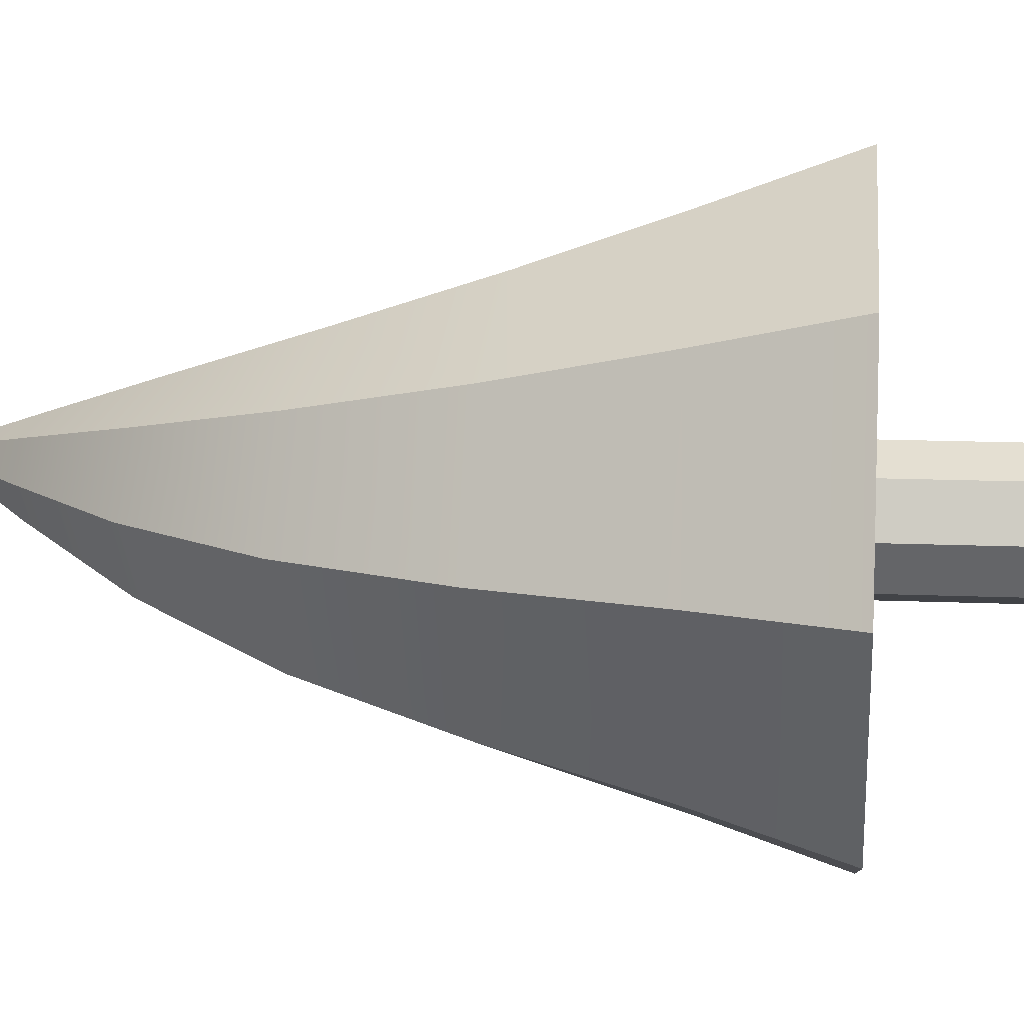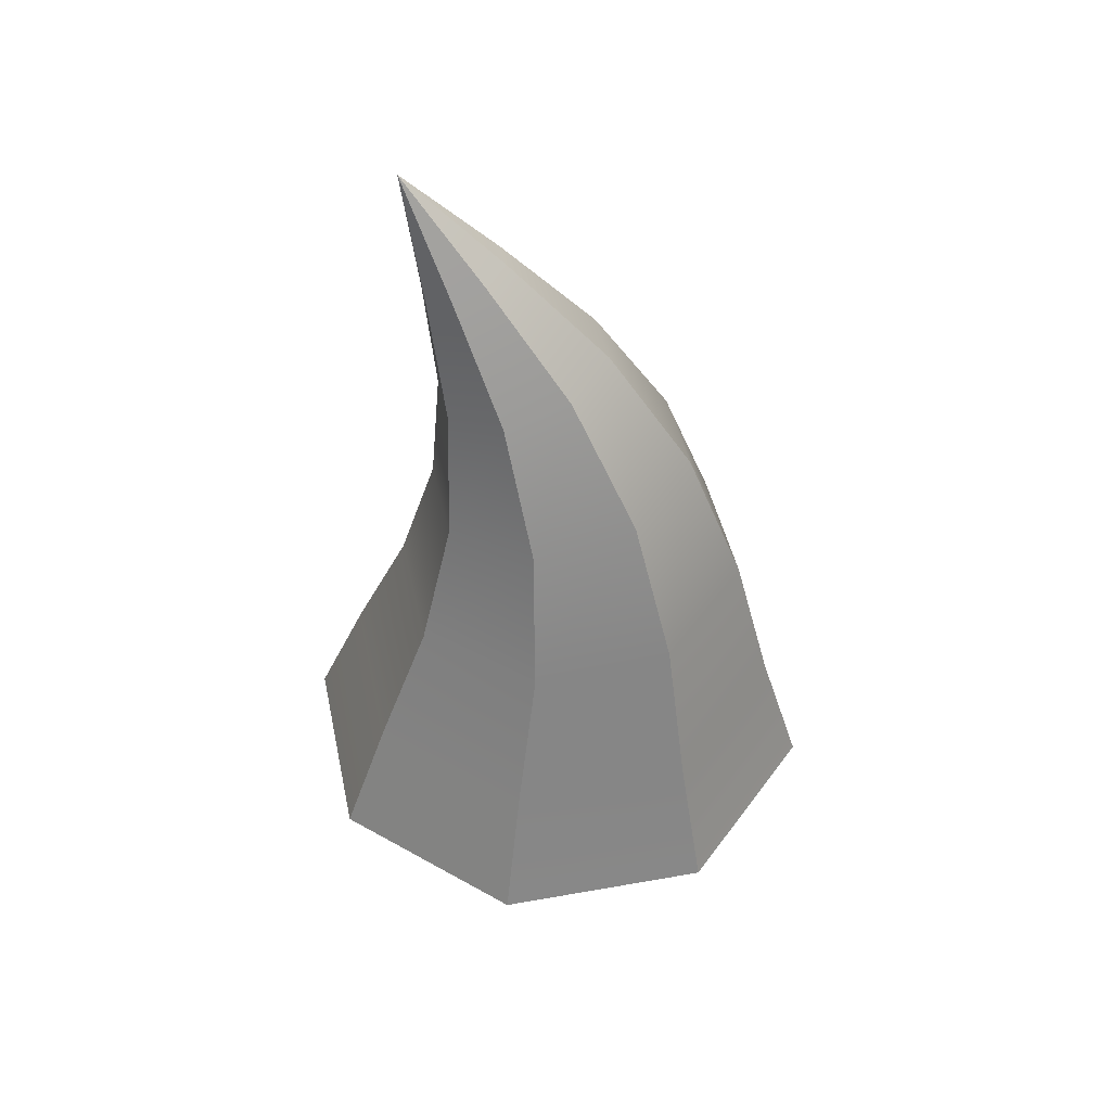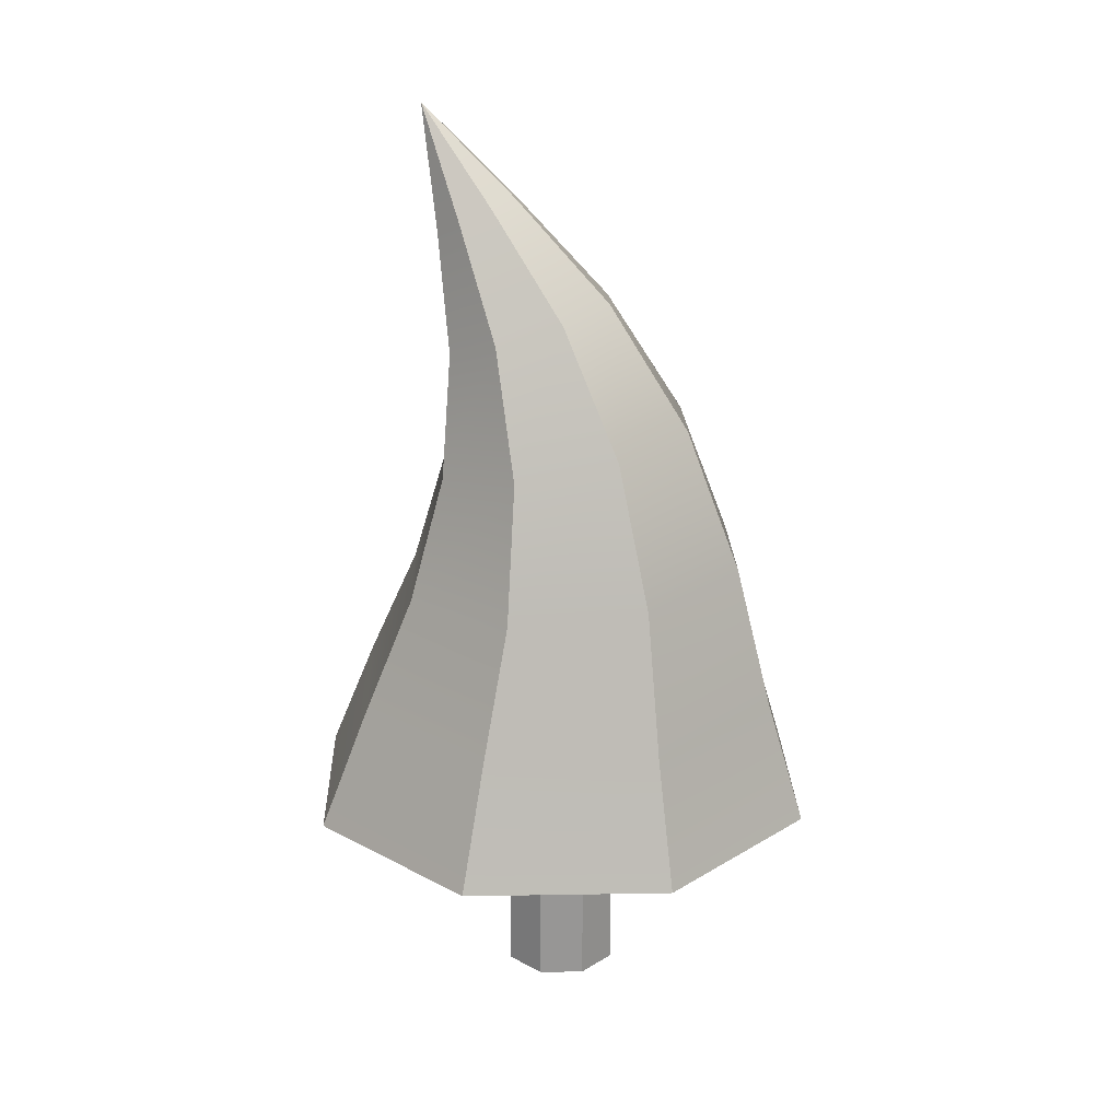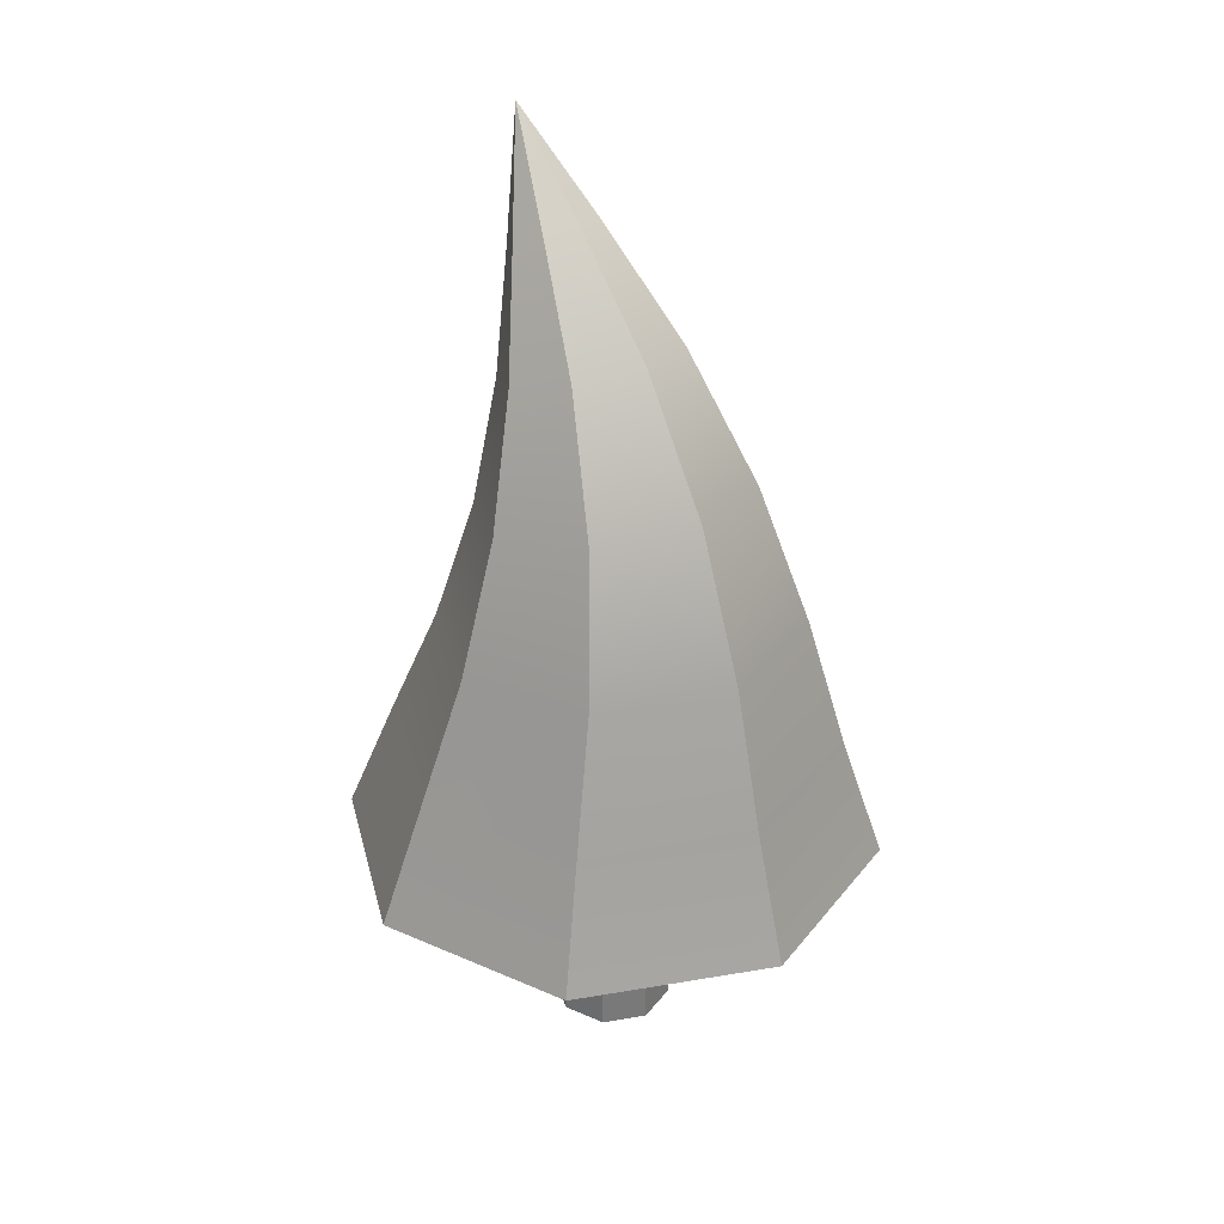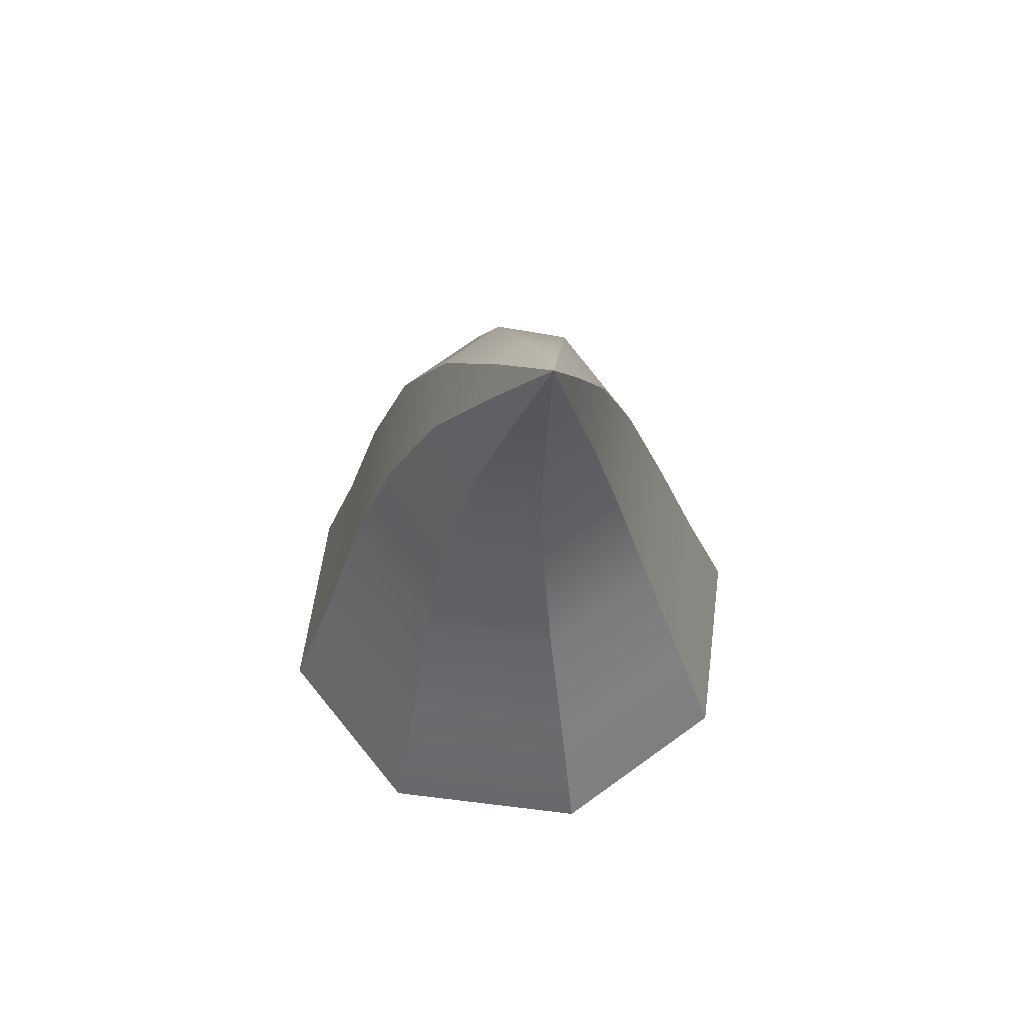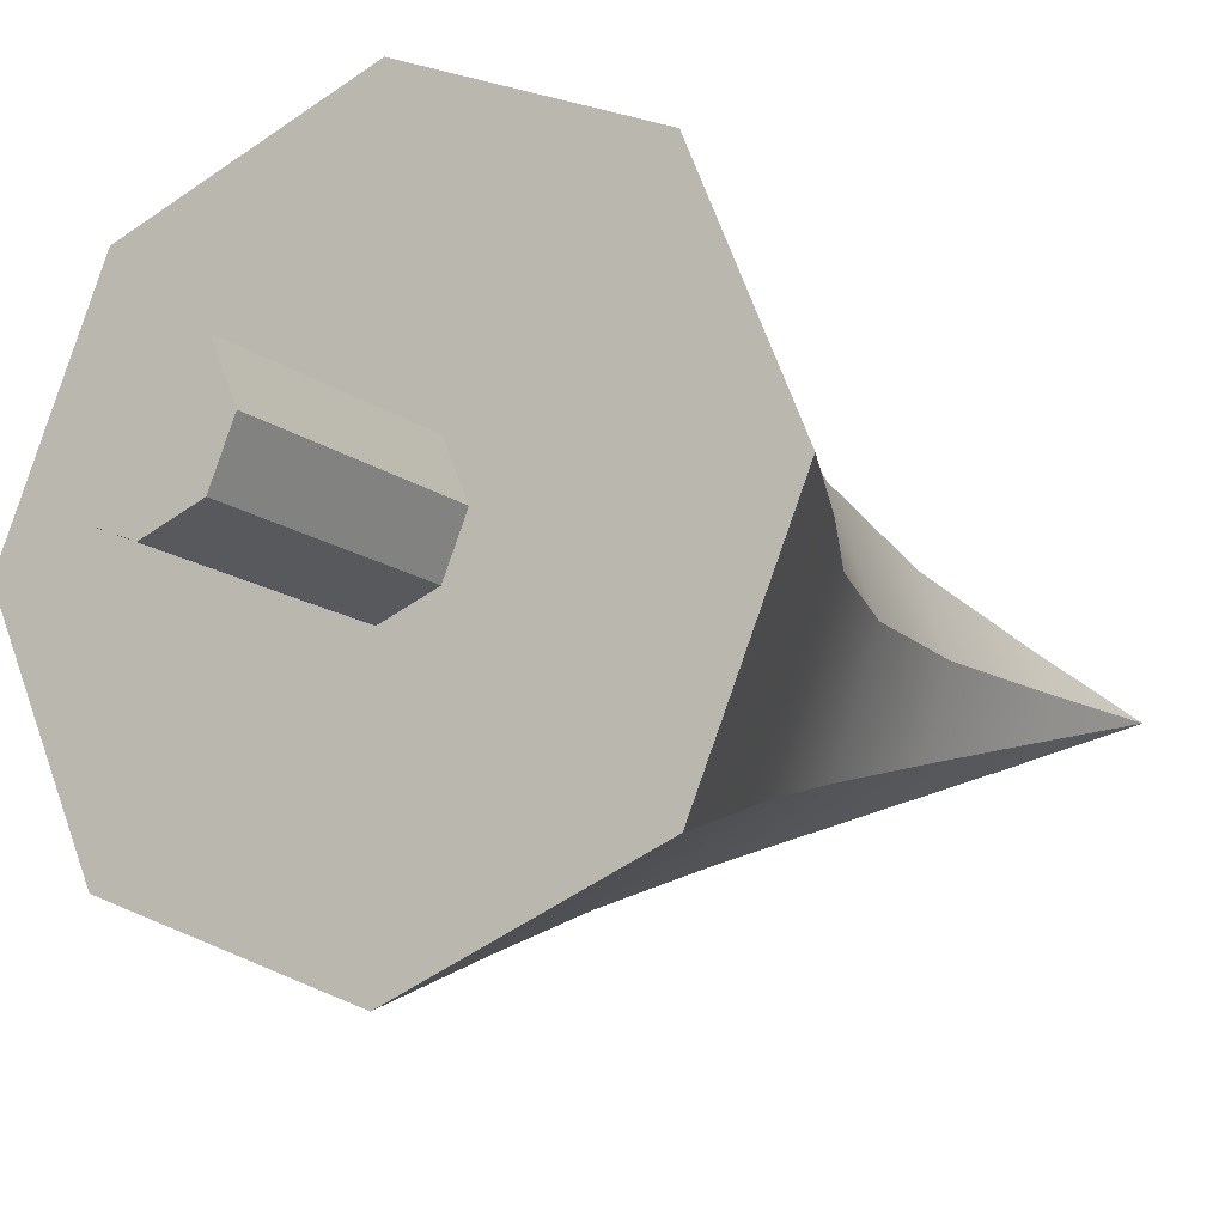
<metadata>
{"format":"obj","ext":"obj","renderer":"f3d","projection":"perspective","resolution":1024,"background":"white","views":[{"elev":15.3,"azim":-85.0,"up":"+Z"},{"elev":45.5,"azim":-169.2,"up":"+Y"},{"elev":22.2,"azim":-159.2,"up":"+Y"},{"elev":32.4,"azim":-126.0,"up":"+Y"},{"elev":57.8,"azim":74.9,"up":"+Y"},{"elev":-13.4,"azim":30.5,"up":"+Z"}]}
</metadata>
<code>
g default
v 0.4656 2.504 -0.468
v -0.002443 2.504 -0.6619
v -0.4705 2.505 -0.468
v -0.6643 2.505 0
v -0.4705 2.505 0.468
v -0.002443 2.504 0.6619
v 0.4656 2.504 0.468
v 0.6594 2.504 0
v 2.121 2.504 -2.121
v 0 2.504 -3
v -2.121 2.504 -2.121
v -3 2.504 0
v -2.121 2.504 2.121
v 0 2.504 3
v 2.121 2.504 2.121
v 3 2.504 0
v 1.71 3.834 -1.768
v -0.0572 3.868 -2.5
v -1.825 3.902 -1.768
v -2.557 3.916 0
v -1.825 3.902 1.768
v -0.0572 3.868 2.5
v 1.71 3.834 1.768
v 2.442 3.82 0
v 1.255 5.182 -1.414
v -0.1524 5.316 -2
v -1.56 5.451 -1.414
v -2.143 5.507 0
v -1.56 5.451 1.414
v -0.1524 5.316 2
v 1.255 5.182 1.414
v 1.839 5.126 0
v 0.9929 6.55 -1.061
v -0.04489 6.769 -1.5
v -1.083 6.988 -1.061
v -1.512 7.079 0
v -1.083 6.988 1.061
v -0.04489 6.769 1.5
v 0.9929 6.55 1.061
v 1.423 6.459 0
v 1.033 7.89 -0.7071
v 0.363 8.116 -1
v -0.3071 8.342 -0.7071
v -0.5846 8.436 0
v -0.3071 8.342 0.7071
v 0.363 8.116 1
v 1.033 7.89 0.7071
v 1.311 7.797 0
v 1.311 9.187 -0.3536
v 0.987 9.329 -0.5
v 0.6631 9.471 -0.3536
v 0.5289 9.53 0
v 0.6631 9.471 0.3536
v 0.987 9.329 0.5
v 1.311 9.187 0.3536
v 1.445 9.129 0
v 1.629 10.5 0
v 0.468 0.1354 -0.468
v 0 0.1354 -0.6619
v 0 0.1354 0
v -0.468 0.1354 -0.468
v -0.6619 0.1354 0
v -0.468 0.1354 0.468
v 0 0.1354 0.6619
v 0.468 0.1354 0.468
v 0.6619 0.1354 0
g pCone1
f 1 2 10 9
f 2 3 11 10
f 3 4 12 11
f 4 5 13 12
f 5 6 14 13
f 6 7 15 14
f 7 8 16 15
f 8 1 9 16
f 9 10 18 17
f 10 11 19 18
f 11 12 20 19
f 12 13 21 20
f 13 14 22 21
f 14 15 23 22
f 15 16 24 23
f 16 9 17 24
f 17 18 26 25
f 18 19 27 26
f 19 20 28 27
f 20 21 29 28
f 21 22 30 29
f 22 23 31 30
f 23 24 32 31
f 24 17 25 32
f 25 26 34 33
f 26 27 35 34
f 27 28 36 35
f 28 29 37 36
f 29 30 38 37
f 30 31 39 38
f 31 32 40 39
f 32 25 33 40
f 33 34 42 41
f 34 35 43 42
f 35 36 44 43
f 36 37 45 44
f 37 38 46 45
f 38 39 47 46
f 39 40 48 47
f 40 33 41 48
f 41 42 50 49
f 42 43 51 50
f 43 44 52 51
f 44 45 53 52
f 45 46 54 53
f 46 47 55 54
f 47 48 56 55
f 48 41 49 56
f 59 58 60
f 61 59 60
f 62 61 60
f 63 62 60
f 64 63 60
f 65 64 60
f 66 65 60
f 58 66 60
f 49 50 57
f 50 51 57
f 51 52 57
f 52 53 57
f 53 54 57
f 54 55 57
f 55 56 57
f 56 49 57
f 2 1 58 59
f 3 2 59 61
f 4 3 61 62
f 5 4 62 63
f 6 5 63 64
f 7 6 64 65
f 8 7 65 66
f 1 8 66 58

</code>
